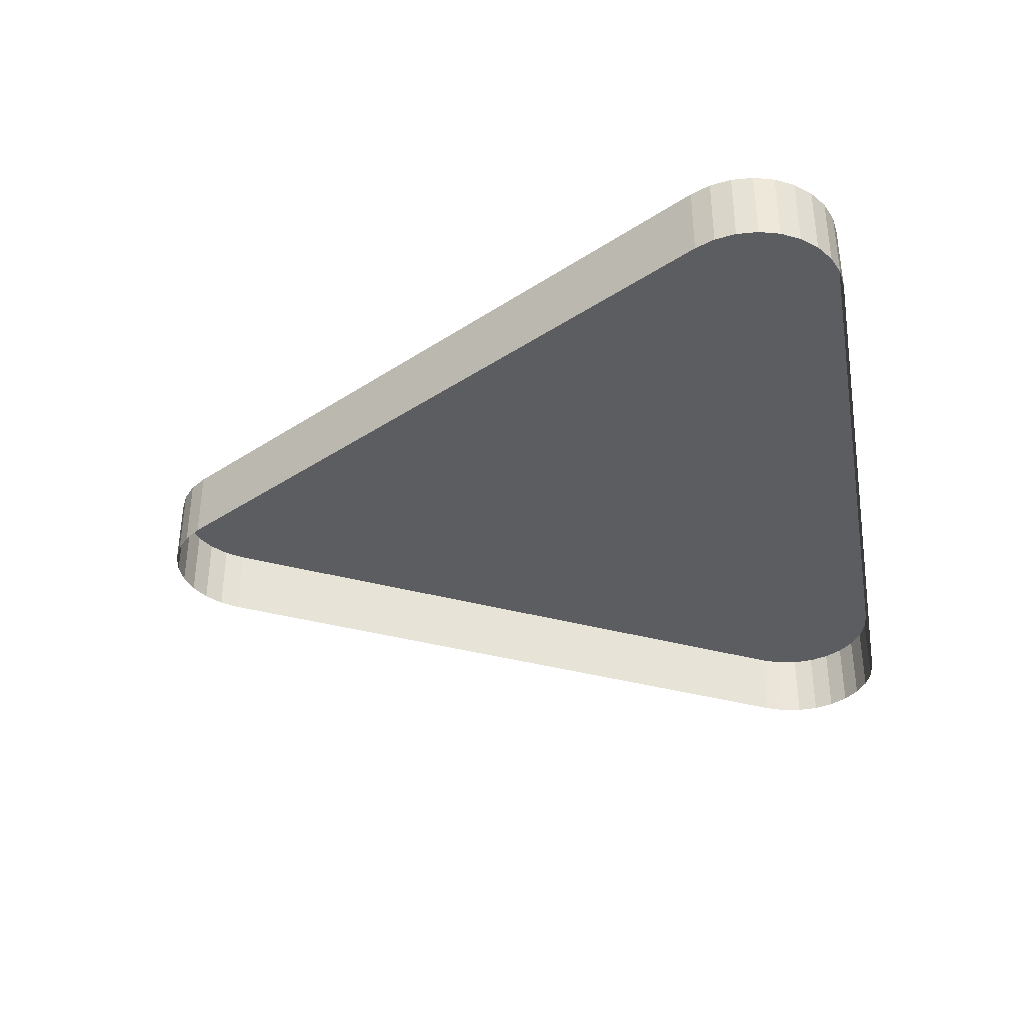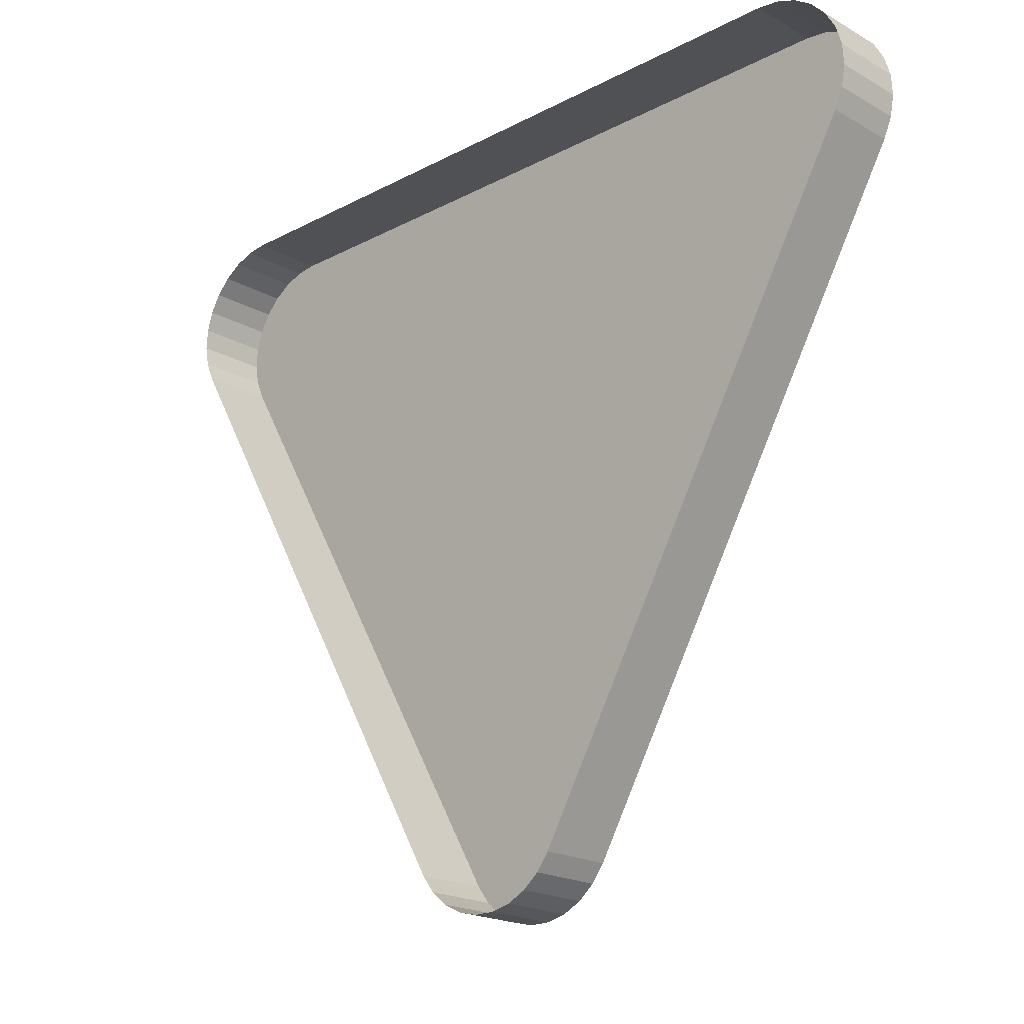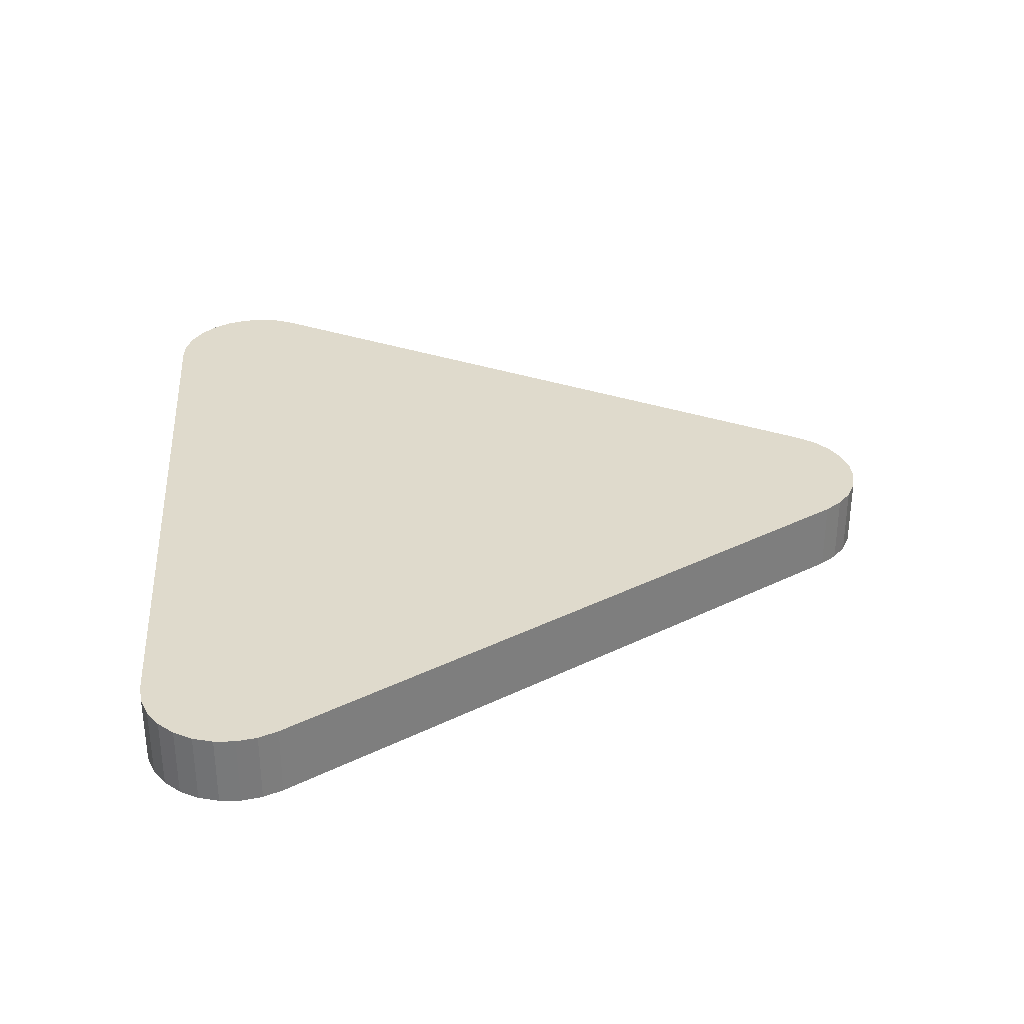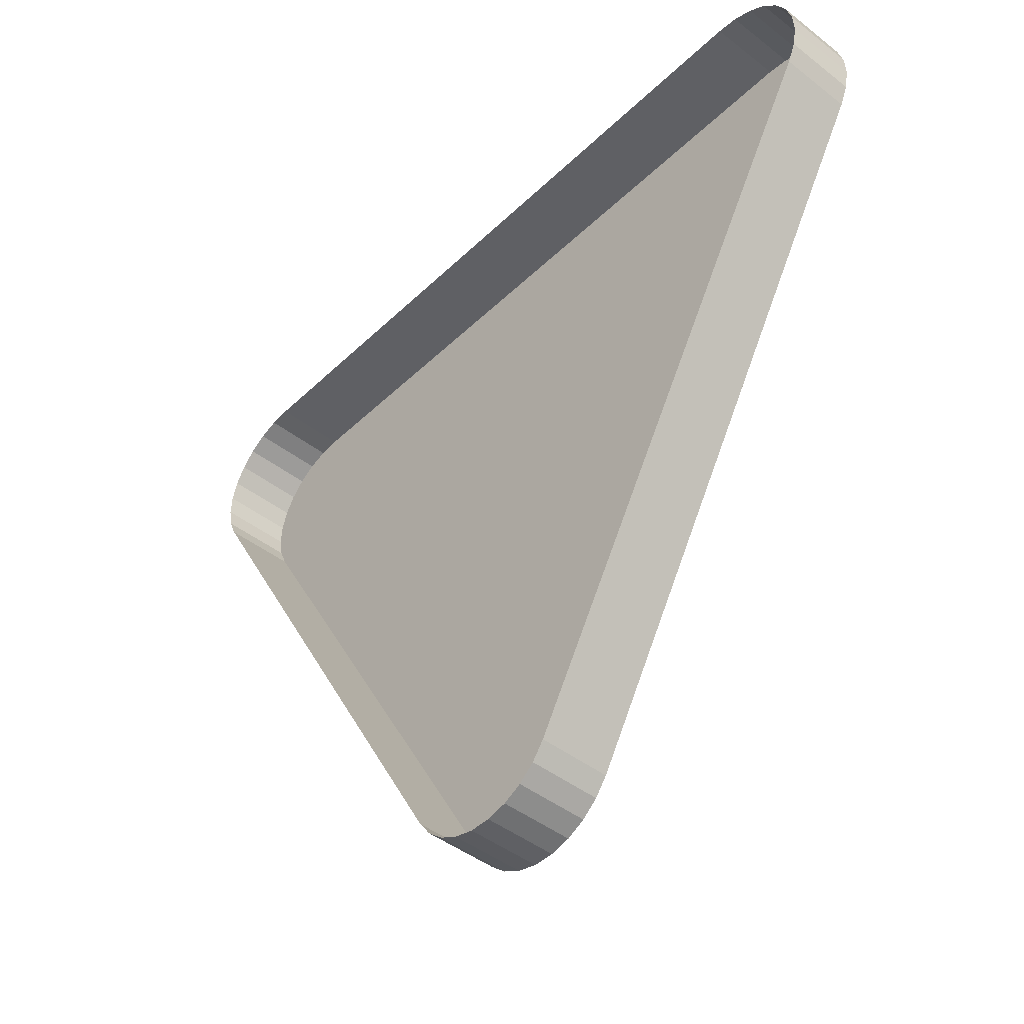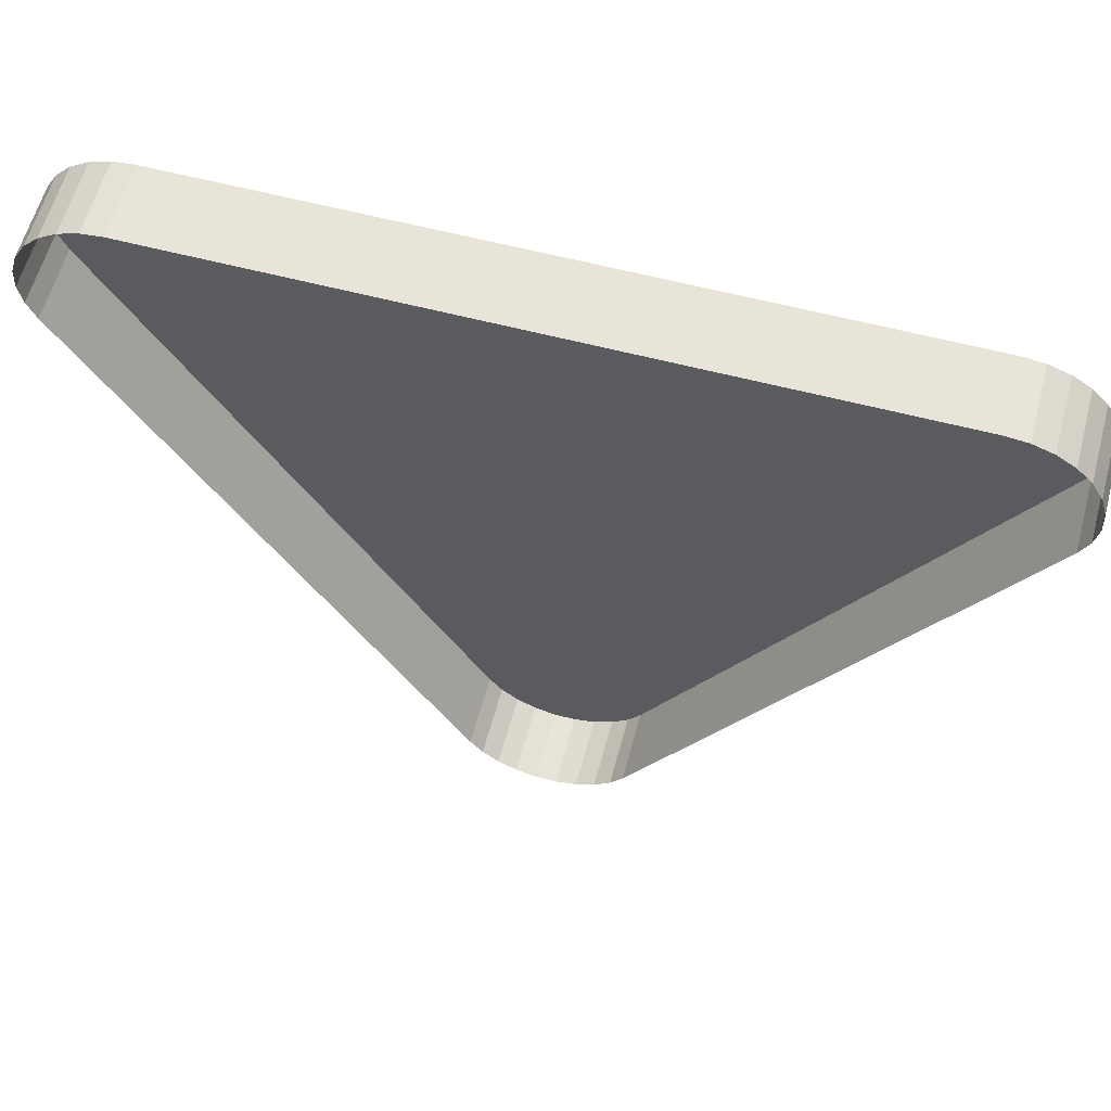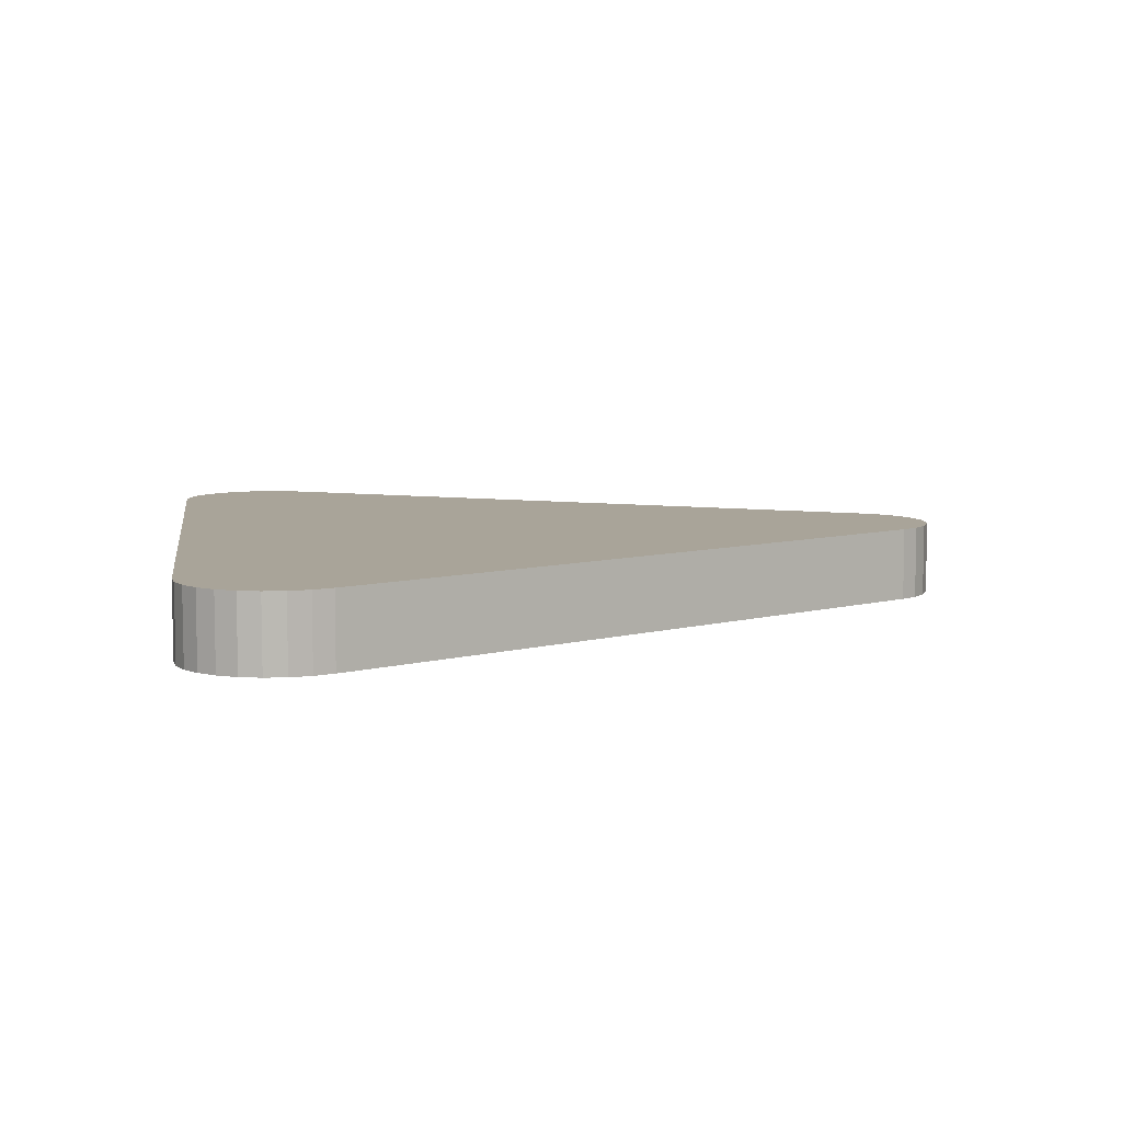
<metadata>
{"format":"obj","ext":"obj","renderer":"f3d","projection":"perspective","resolution":1024,"background":"white","views":[{"elev":-36.8,"azim":100.5,"up":"+Z"},{"elev":-20.0,"azim":-136.0,"up":"+Y"},{"elev":32.4,"azim":-94.5,"up":"+Z"},{"elev":-44.5,"azim":-132.1,"up":"+Y"},{"elev":60.0,"azim":-165.0,"up":"+Y"},{"elev":7.3,"azim":-98.6,"up":"+Z"}]}
</metadata>
<code>
o LM_L_LPF_UnderPF
v 9.669 -516.3 -7.996
v 9.669 -516.3 -12.7
v 8.312 -516.2 -12.7
v 10.95 -516.8 -7.996
v 10.95 -516.8 -12.7
v 9.669 -516.3 -12.7
v 12.09 -517.5 -7.996
v 12.09 -517.5 -12.7
v 10.95 -516.8 -12.7
v 8.312 -516.2 -7.996
v 9.669 -516.3 -7.996
v 8.312 -516.2 -12.7
v 13.03 -518.5 -7.996
v 13.03 -518.5 -12.7
v 12.09 -517.5 -12.7
v 9.669 -516.3 -7.996
v 10.95 -516.8 -7.996
v 9.669 -516.3 -12.7
v 10.95 -516.8 -7.996
v 12.09 -517.5 -7.996
v 10.95 -516.8 -12.7
v 8.312 -516.2 -7.996
v 8.312 -516.2 -12.7
v -36.73 -516.2 -12.7
v 13.71 -519.7 -7.996
v 13.71 -519.7 -12.7
v 13.03 -518.5 -12.7
v 12.09 -517.5 -7.996
v 13.03 -518.5 -7.996
v 12.09 -517.5 -12.7
v 12.09 -517.5 -7.996
v 10.95 -516.8 -7.996
v 9.669 -516.3 -7.996
v 13.03 -518.5 -7.996
v 13.71 -519.7 -7.996
v 13.03 -518.5 -12.7
v 14.11 -521 -7.996
v 14.11 -521 -12.7
v 13.71 -519.7 -12.7
v 13.71 -519.7 -7.996
v 13.03 -518.5 -7.996
v 13.71 -519.7 -7.996
v 14.11 -521 -7.996
v 13.71 -519.7 -12.7
v 14.18 -522.4 -7.996
v 14.18 -522.4 -12.7
v 14.11 -521 -12.7
v 13.41 -525 -7.996
v 9.669 -516.3 -7.996
v 8.312 -516.2 -7.996
v 13.41 -525 -7.996
v 12.09 -517.5 -7.996
v 9.669 -516.3 -7.996
v 14.11 -521 -7.996
v 14.18 -522.4 -7.996
v 14.11 -521 -12.7
v -36.73 -516.2 -7.996
v 8.312 -516.2 -7.996
v -36.73 -516.2 -12.7
v 13.95 -523.7 -7.996
v 13.95 -523.7 -12.7
v 14.18 -522.4 -12.7
v 13.41 -525 -7.996
v 13.71 -519.7 -7.996
v 12.09 -517.5 -7.996
v -36.73 -516.2 -7.996
v -36.73 -516.2 -12.7
v -38.09 -516.3 -12.7
v 14.18 -522.4 -7.996
v 13.95 -523.7 -7.996
v 14.18 -522.4 -12.7
v -38.09 -516.3 -7.996
v -38.09 -516.3 -12.7
v -39.37 -516.8 -12.7
v 13.41 -525 -7.996
v 13.41 -525 -12.7
v 13.95 -523.7 -12.7
v 13.41 -525 -7.996
v 14.11 -521 -7.996
v 13.71 -519.7 -7.996
v -39.37 -516.8 -7.996
v -39.37 -516.8 -12.7
v -40.52 -517.5 -12.7
v -38.09 -516.3 -7.996
v -36.73 -516.2 -7.996
v -38.09 -516.3 -12.7
v 13.41 -525 -7.996
v 14.18 -522.4 -7.996
v 14.11 -521 -7.996
v 13.95 -523.7 -7.996
v 13.41 -525 -7.996
v 13.95 -523.7 -12.7
v -39.37 -516.8 -7.996
v -40.52 -517.5 -7.996
v -40.52 -517.5 -12.7
v -41.45 -518.5 -12.7
v 13.41 -525 -7.996
v 13.95 -523.7 -7.996
v 14.18 -522.4 -7.996
v -40.52 -517.5 -7.996
v -39.37 -516.8 -7.996
v -40.52 -517.5 -12.7
v -36.73 -516.2 -7.996
v -38.09 -516.3 -7.996
v -39.37 -516.8 -7.996
v -41.45 -518.5 -7.996
v -41.45 -518.5 -12.7
v -42.14 -519.7 -12.7
v -41.45 -518.5 -7.996
v -40.52 -517.5 -7.996
v -41.45 -518.5 -12.7
v -39.37 -516.8 -7.996
v -40.52 -517.5 -7.996
v -41.45 -518.5 -7.996
v -42.53 -521 -7.996
v -36.73 -516.2 -7.996
v -39.37 -516.8 -7.996
v -42.14 -519.7 -12.7
v -42.53 -521 -12.7
v -42.53 -521 -7.996
v -42.14 -519.7 -7.996
v -41.45 -518.5 -7.996
v -42.14 -519.7 -12.7
v -39.37 -516.8 -7.996
v -41.45 -518.5 -7.996
v -42.14 -519.7 -7.996
v -42.14 -519.7 -7.996
v -42.14 -519.7 -12.7
v -42.53 -521 -7.996
v -42.53 -521 -7.996
v -42.53 -521 -12.7
v -42.61 -522.4 -12.7
v -39.37 -516.8 -7.996
v -42.14 -519.7 -7.996
v -42.53 -521 -7.996
v -36.73 -516.2 -7.996
v -42.53 -521 -7.996
v -42.37 -523.7 -7.996
v -42.61 -522.4 -7.996
v -42.61 -522.4 -12.7
v -42.37 -523.7 -12.7
v -42.61 -522.4 -7.996
v -42.53 -521 -7.996
v -42.61 -522.4 -12.7
v -36.73 -516.2 -7.996
v -42.37 -523.7 -7.996
v -41.83 -525 -7.996
v -42.37 -523.7 -7.996
v -42.37 -523.7 -12.7
v -41.83 -525 -12.7
v -42.37 -523.7 -7.996
v -42.53 -521 -7.996
v -42.61 -522.4 -7.996
v -42.37 -523.7 -7.996
v -41.83 -525 -7.996
v -42.37 -523.7 -7.996
v -41.83 -525 -12.7
v -19.31 -564 -7.996
v 8.312 -516.2 -7.996
v -36.73 -516.2 -7.996
v 13.41 -525 -7.996
v 8.312 -516.2 -7.996
v -19.31 -564 -7.996
v 13.41 -525 -7.996
v -9.117 -564 -7.996
v 13.41 -525 -12.7
v -36.73 -516.2 -7.996
v -41.83 -525 -7.996
v -19.31 -564 -7.996
v -41.83 -525 -7.996
v -41.83 -525 -12.7
v -19.31 -564 -12.7
v -9.117 -564 -12.7
v -19.31 -564 -7.996
v -9.117 -564 -7.996
v 13.41 -525 -7.996
v -19.31 -564 -7.996
v -9.933 -565.1 -7.996
v -9.933 -565.1 -12.7
v -9.117 -564 -12.7
v -9.117 -564 -7.996
v -9.933 -565.1 -7.996
v -9.117 -564 -12.7
v -19.31 -564 -7.996
v -19.31 -564 -12.7
v -18.49 -565.1 -12.7
v -10.98 -566 -7.996
v -10.98 -566 -12.7
v -9.933 -565.1 -12.7
v -18.49 -565.1 -7.996
v -18.49 -565.1 -12.7
v -17.44 -566 -12.7
v -12.2 -566.6 -7.996
v -12.2 -566.6 -12.7
v -10.98 -566 -12.7
v -9.933 -565.1 -7.996
v -10.98 -566 -7.996
v -9.933 -565.1 -12.7
v -17.44 -566 -7.996
v -17.44 -566 -12.7
v -16.22 -566.6 -12.7
v -13.53 -566.9 -7.996
v -13.53 -566.9 -12.7
v -12.2 -566.6 -12.7
v -18.49 -565.1 -7.996
v -19.31 -564 -7.996
v -18.49 -565.1 -12.7
v -16.22 -566.6 -7.996
v -16.22 -566.6 -12.7
v -14.89 -566.9 -12.7
v -14.89 -566.9 -7.996
v -14.89 -566.9 -12.7
v -13.53 -566.9 -12.7
v -10.98 -566 -7.996
v -12.2 -566.6 -7.996
v -10.98 -566 -12.7
v -17.44 -566 -7.996
v -9.933 -565.1 -7.996
v -9.117 -564 -7.996
v -19.31 -564 -7.996
v -17.44 -566 -7.996
v -9.117 -564 -7.996
v -17.44 -566 -7.996
v -18.49 -565.1 -7.996
v -17.44 -566 -12.7
v -12.2 -566.6 -7.996
v -12.2 -566.6 -7.996
v -10.98 -566 -7.996
v -9.933 -565.1 -7.996
v -16.22 -566.6 -7.996
v -13.53 -566.9 -7.996
v -14.89 -566.9 -7.996
v -19.31 -564 -7.996
v -18.49 -565.1 -7.996
v -17.44 -566 -7.996
v -14.89 -566.9 -7.996
v -13.53 -566.9 -7.996
v -17.44 -566 -7.996
v -16.22 -566.6 -7.996
v -14.89 -566.9 -7.996
f 3 2 1
f 6 5 4
f 9 8 7
f 12 11 10
f 15 14 13
f 18 17 16
f 21 20 19
f 24 23 22
f 27 26 25
f 30 29 28
f 33 32 31
f 36 35 34
f 39 38 37
f 31 41 40
f 44 43 42
f 47 46 45
f 50 49 48
f 53 52 51
f 56 55 54
f 59 58 57
f 62 61 60
f 65 64 63
f 68 67 66
f 71 70 69
f 74 73 72
f 77 76 75
f 80 79 78
f 83 82 81
f 86 85 84
f 89 88 87
f 92 91 90
f 74 72 93
f 96 95 94
f 99 98 97
f 102 101 100
f 105 104 103
f 108 107 106
f 111 110 109
f 114 113 112
f 117 116 115
f 120 119 118
f 123 122 121
f 126 125 124
f 129 128 127
f 132 131 130
f 135 134 133
f 138 137 136
f 141 140 139
f 144 143 142
f 147 146 145
f 150 149 148
f 141 139 151
f 154 153 152
f 157 156 155
f 160 159 158
f 163 162 161
f 166 165 164
f 169 168 167
f 172 171 170
f 166 173 165
f 176 175 174
f 172 170 177
f 180 179 178
f 183 182 181
f 186 185 184
f 189 188 187
f 192 191 190
f 195 194 193
f 198 197 196
f 201 200 199
f 204 203 202
f 207 206 205
f 210 209 208
f 213 212 211
f 216 215 214
f 219 218 217
f 222 221 220
f 225 224 223
f 204 202 226
f 229 228 227
f 201 199 230
f 213 211 231
f 210 208 232
f 235 234 233
f 229 227 221
f 227 236 221
f 227 237 236
f 240 239 238

</code>
